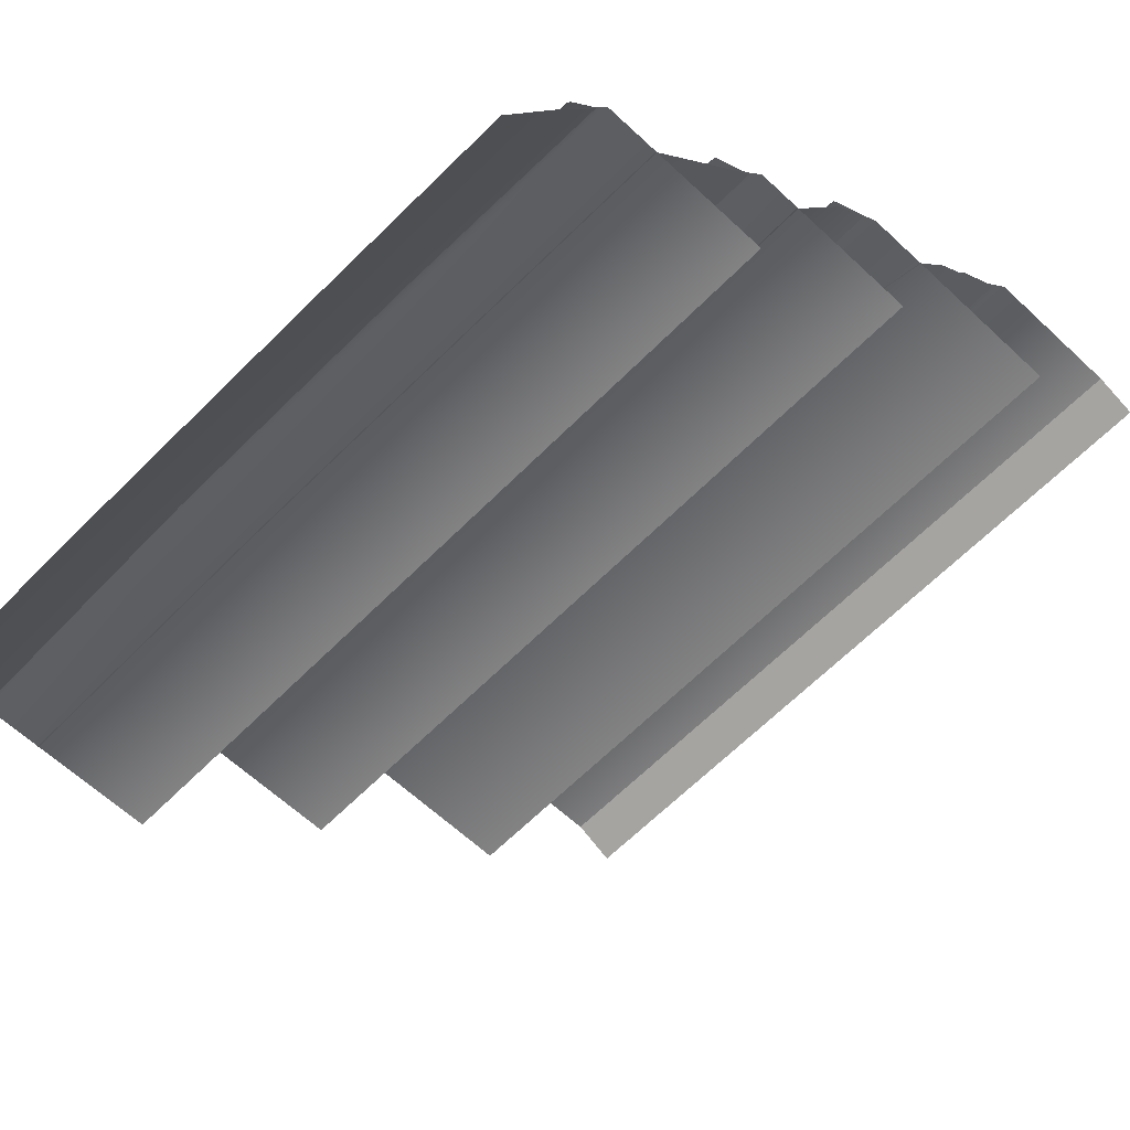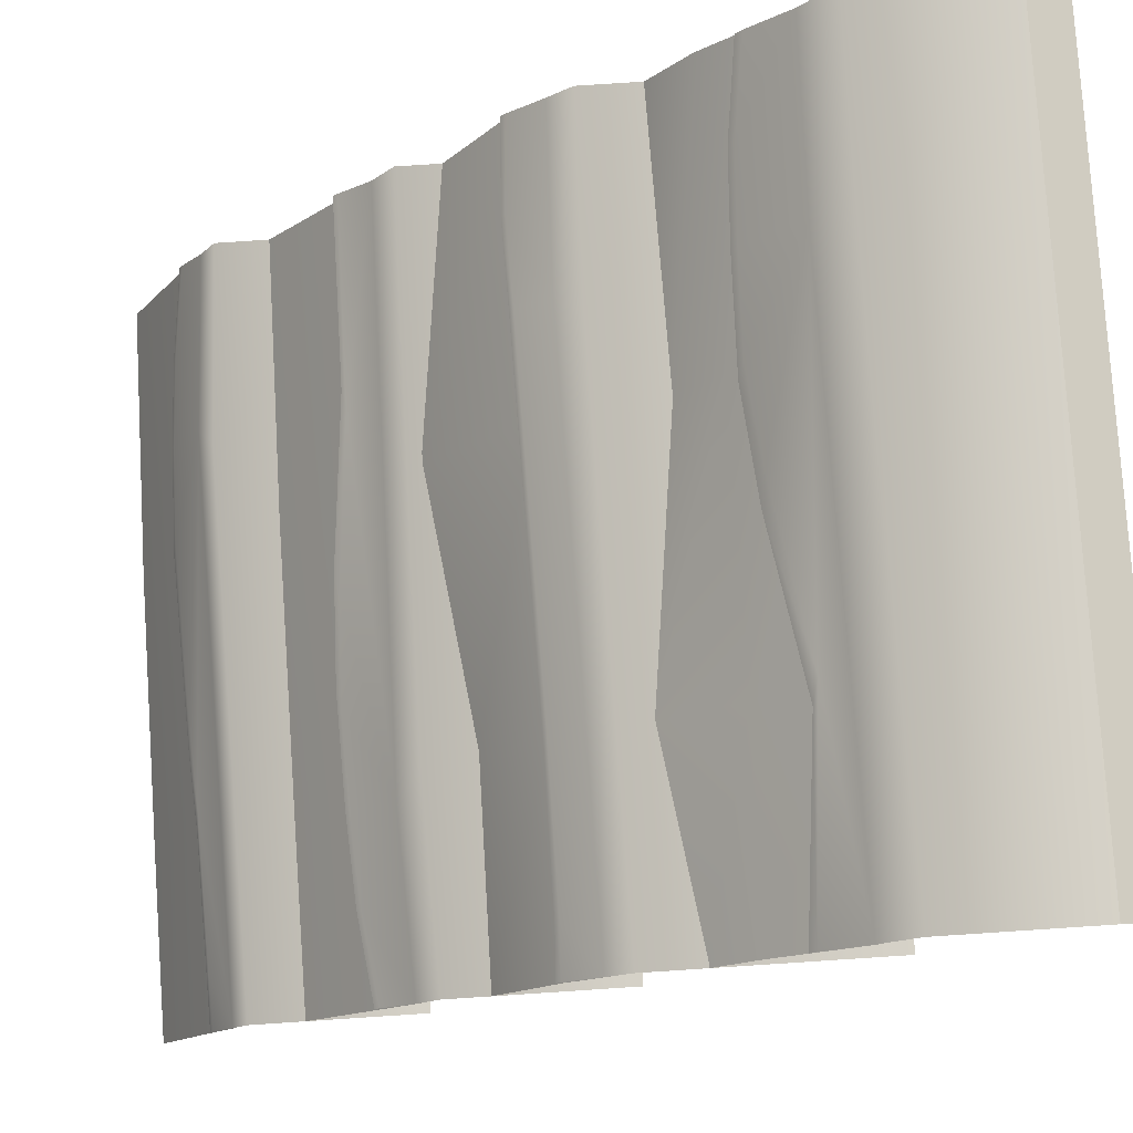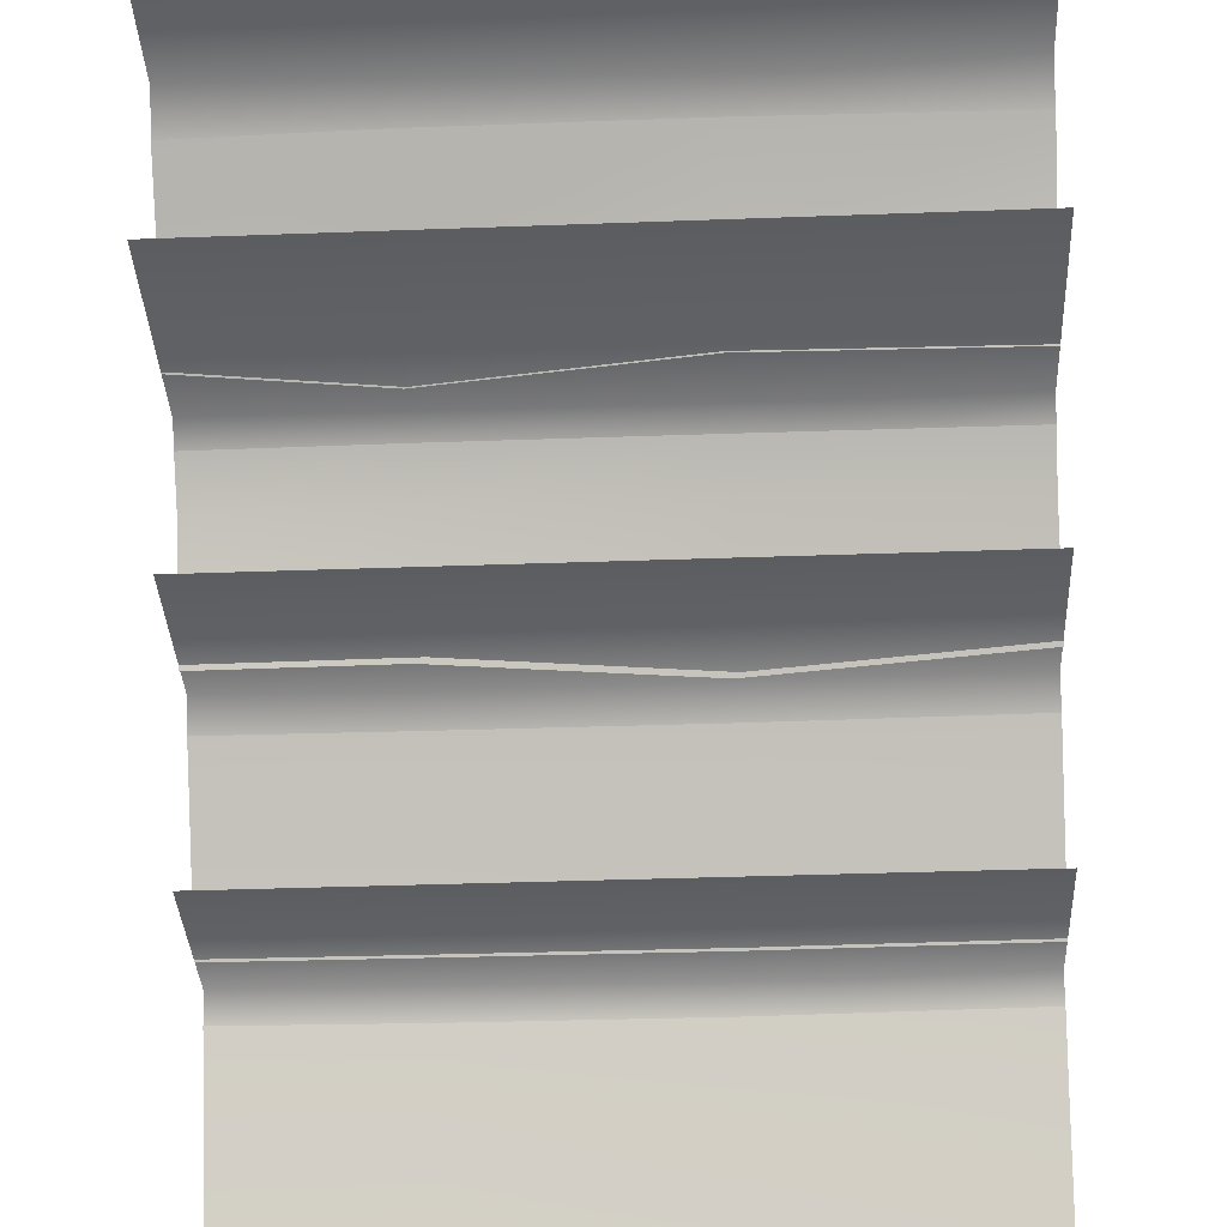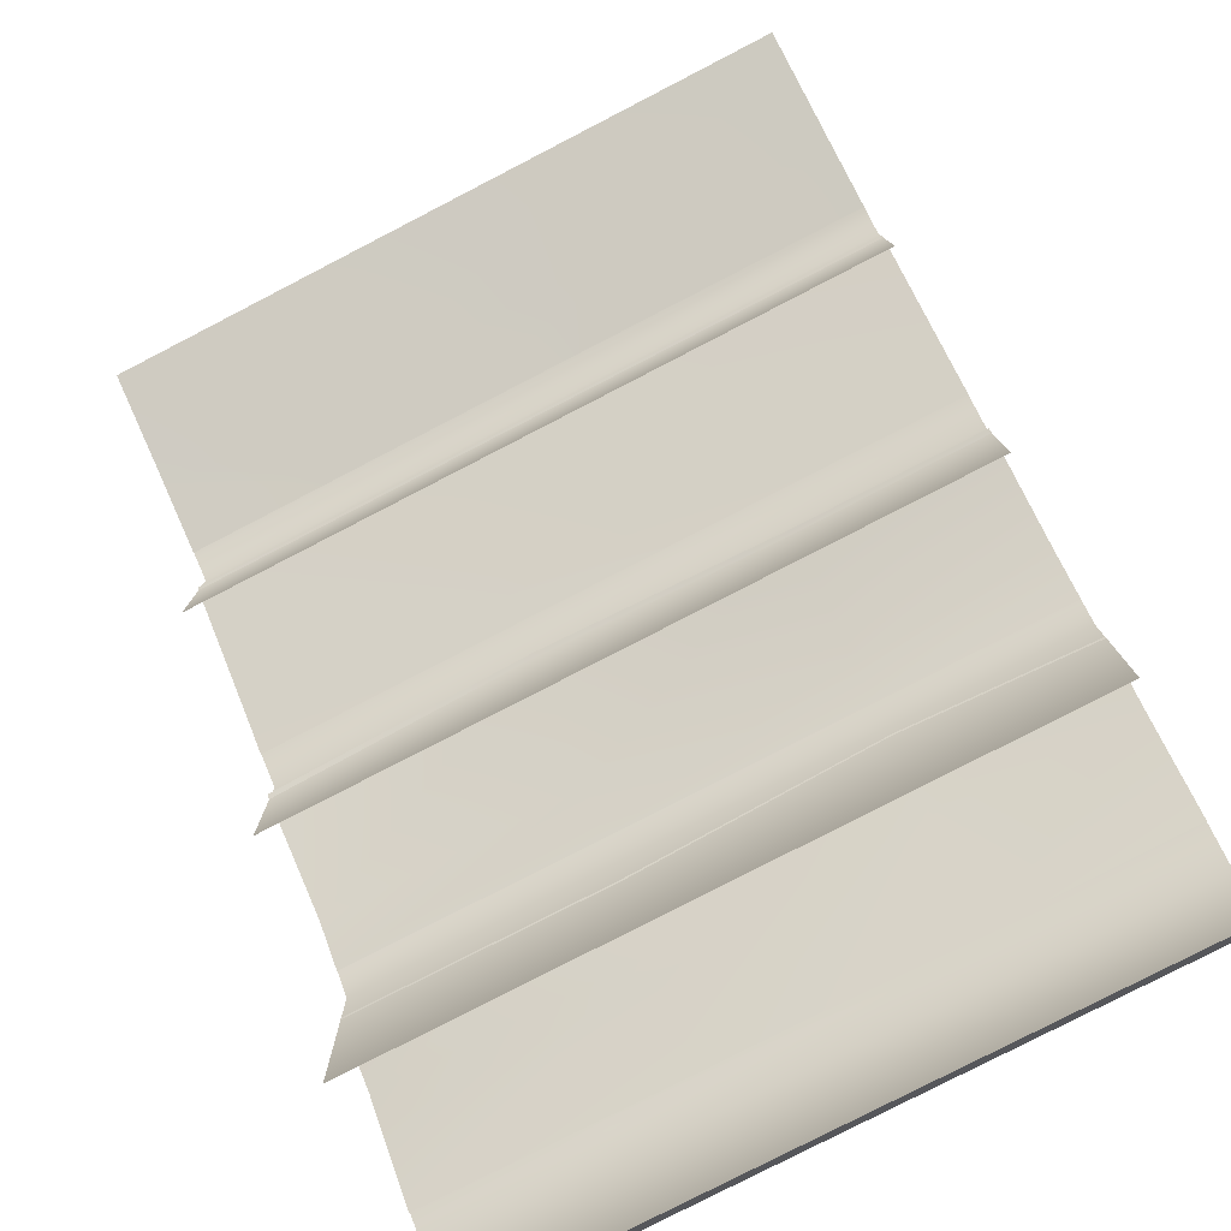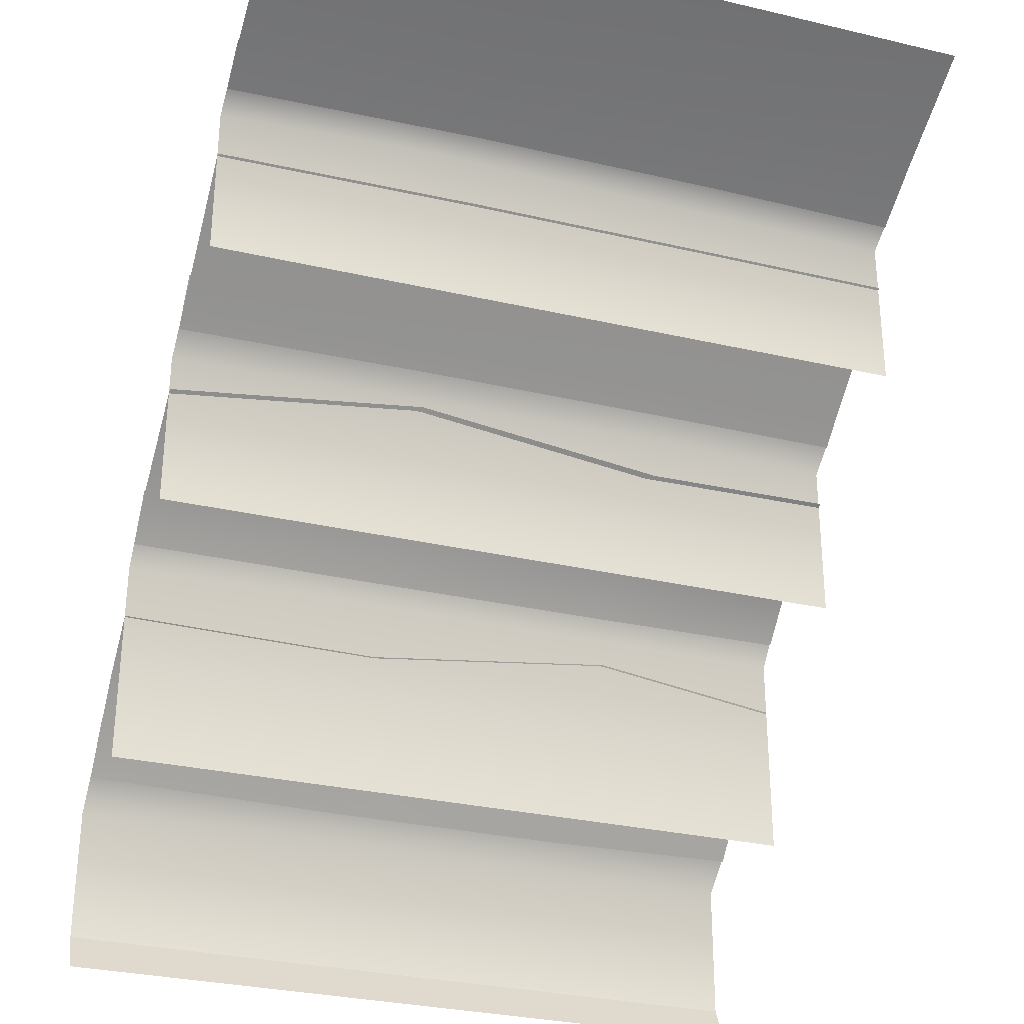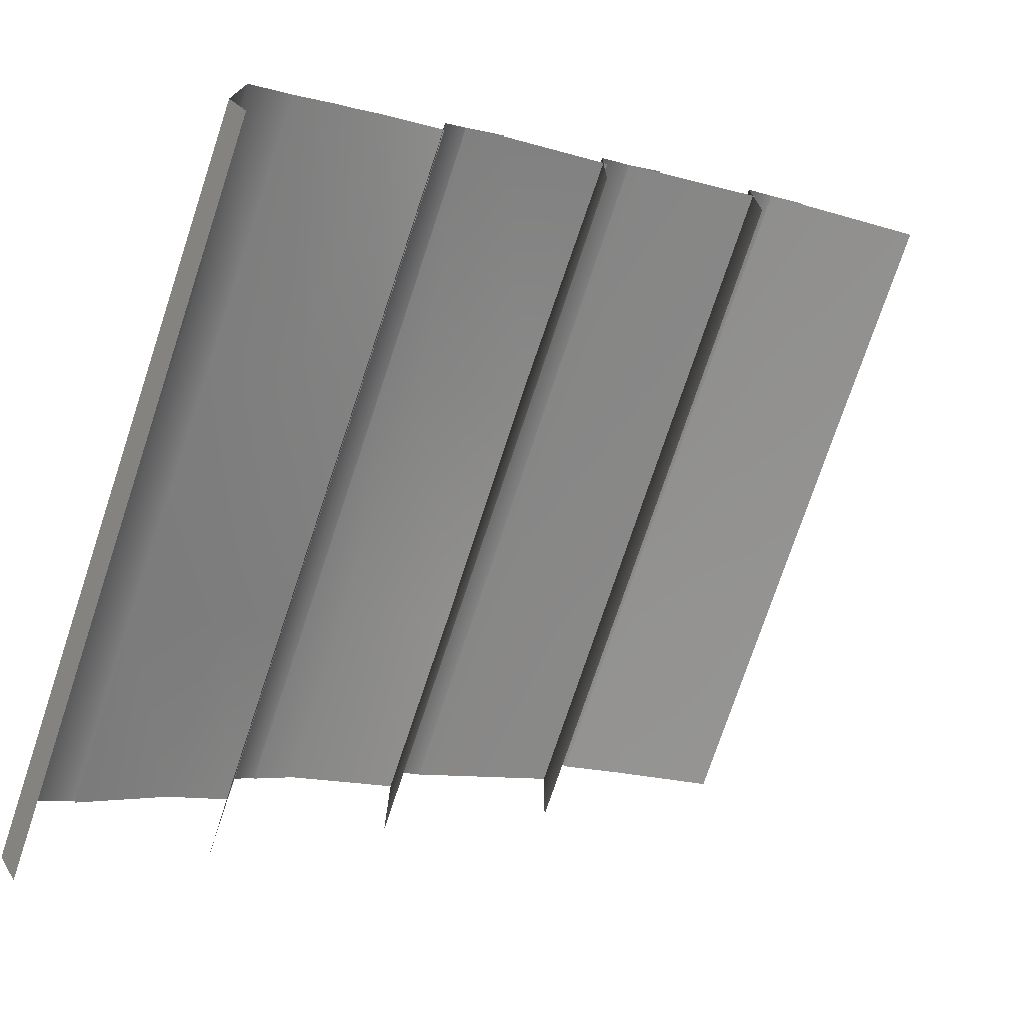
<metadata>
{"format":"obj","ext":"obj","renderer":"f3d","projection":"perspective","resolution":1024,"background":"white","views":[{"elev":-61.2,"azim":46.0,"up":"+Y"},{"elev":78.3,"azim":86.3,"up":"+Y"},{"elev":-35.3,"azim":-177.2,"up":"+Y"},{"elev":-79.3,"azim":27.3,"up":"+Z"},{"elev":-31.1,"azim":-18.2,"up":"+Z"},{"elev":-74.9,"azim":-108.4,"up":"+Z"}]}
</metadata>
<code>
g stair_M
v -0.13 0.5402 0.04705
v -0.5035 0.5402 0.0008346
v -0.5035 0.6967 -0.0865
v -0.1326 0.6967 -0.08789
v -0.5035 0.7515 -0.1367
v 0.2334 0.5402 -0.001202
v -0.1339 0.7515 -0.1381
v 0.2294 0.6967 -0.08834
v 0.5035 0.5402 0.0008342
v 0.2275 0.7515 -0.1385
v 0.5035 0.6967 -0.0865
v 0.5035 0.7515 -0.1367
v 0.5035 0.7051 -0.08267
v 0.5035 0.6973 -0.07673
v 0.4421 0.7053 -0.07985
v 0.4341 0.7129 -0.08541
v 0.2526 0.7087 -0.07997
v 0.5035 0.7484 -0.1299
v 0.2206 0.7158 -0.08478
v -0.2607 0.7079 -0.07225
v -0.2626 0.7152 -0.07767
v -0.3812 0.6967 -0.06965
v -0.2649 0.7487 -0.1234
v -0.3822 0.7043 -0.07534
v -0.5035 0.6973 -0.07673
v -0.5035 0.7051 -0.08267
v -0.5035 0.7484 -0.1299
v -0.5035 0.7809 -0.1621
v -0.2363 0.781 -0.156
v 0.5035 0.7809 -0.1621
v -0.5035 0.7821 -0.4647
v 0.5035 0.7821 -0.4639
v -0.13 0.7796 -0.2475
v -0.5035 0.7796 -0.2412
v -0.5035 0.8619 -0.2963
v -0.1326 0.8619 -0.3027
v -0.5035 0.978 -0.4102
v 0.2334 0.7796 -0.2018
v -0.1339 0.978 -0.4163
v 0.2294 0.8619 -0.3026
v 0.5035 0.7796 -0.2412
v 0.2275 0.978 -0.4162
v 0.5035 0.8619 -0.2963
v 0.5035 0.978 -0.4102
v 0.5035 0.9204 -0.347
v 0.5035 0.9094 -0.3389
v 0.2526 0.9465 -0.3607
v 0.2206 0.9564 -0.3676
v 0.0326 0.9064 -0.3272
v 0.5035 0.9736 -0.4011
v -0.2649 0.974 -0.3961
v -0.006525 0.9154 -0.3334
v -0.1141 0.8877 -0.3147
v -0.1345 0.8973 -0.3215
v -0.2607 0.8916 -0.3171
v -0.2626 0.9019 -0.3244
v -0.3812 0.8936 -0.3228
v -0.3822 0.9042 -0.3305
v -0.5035 0.9094 -0.3389
v -0.5035 0.9204 -0.347
v -0.5035 0.9736 -0.4011
v -0.5035 1.032 -0.4447
v -0.2363 1.02 -0.4404
v 0.5035 1.032 -0.4447
v -0.5035 1.034 -0.6391
v 0.5035 1.034 -0.6391
v -0.13 0.2915 0.2384
v -0.5035 0.2915 0.235
v -0.5035 0.4701 0.1063
v -0.1326 0.4701 0.1097
v -0.5035 0.5036 0.08043
v 0.2334 0.2915 0.2369
v -0.1339 0.5036 0.08388
v 0.2294 0.4701 0.1086
v 0.5035 0.2915 0.235
v 0.2275 0.5036 0.08282
v 0.5035 0.4701 0.1063
v 0.5035 0.5036 0.08043
v -0.5035 0.4579 0.1321
v -0.2499 0.4612 0.1391
v -0.5035 0.4509 0.1381
v -0.2179 0.4675 0.1345
v -0.02991 0.4442 0.1602
v -0.5035 0.4991 0.08703
v 0.2675 0.4996 0.09702
v 0.009212 0.4499 0.1556
v 0.1168 0.4373 0.1655
v 0.1372 0.4433 0.1602
v 0.2634 0.4398 0.1616
v 0.2653 0.4462 0.1561
v 0.3839 0.441 0.1542
v 0.3848 0.4477 0.1484
v 0.5035 0.4509 0.1381
v 0.5035 0.4579 0.1321
v 0.5035 0.4991 0.08703
v 0.5035 0.546 0.05635
v 0.239 0.546 0.06569
v -0.5035 0.546 0.05635
v 0.5035 0.5477 -0.1771
v -0.5035 0.5477 -0.1771
v -0.13 0.0007243 0.4503
v -0.5035 0.0007248 0.4464
v -0.5035 0.162 0.3701
v -0.1326 0.162 0.3764
v -0.5035 0.2551 0.3219
v 0.2334 0.0007244 0.4487
v -0.1339 0.2551 0.3292
v 0.2294 0.162 0.3748
v 0.5035 0.0007243 0.4464
v 0.2275 0.2551 0.3276
v 0.5035 0.162 0.3701
v 0.5035 0.2551 0.3219
v 0.5035 0.207 0.3575
v 0.5035 0.1972 0.3616
v 0.4421 0.2073 0.362
v 0.4341 0.2169 0.3585
v 0.2526 0.2116 0.3664
v 0.5035 0.251 0.3273
v 0.2206 0.2206 0.3637
v 0.1426 0.202 0.3743
v -0.2649 0.2515 0.3395
v 0.107 0.2105 0.3716
v -0.1141 0.1779 0.386
v -0.1346 0.1864 0.3824
v -0.2607 0.1814 0.3826
v -0.2626 0.1905 0.379
v -0.3812 0.1831 0.3759
v -0.3822 0.1926 0.3719
v -0.5035 0.1972 0.3616
v -0.5035 0.207 0.3575
v -0.5035 0.251 0.3273
v -0.5035 0.2941 0.3043
v -0.2363 0.2941 0.3169
v 0.5035 0.2941 0.3043
v -0.5035 0.2956 0.07765
v 0.5035 0.2956 0.07852
v -0.5035 1.034 -0.6391
v -0.5035 1.007 -0.693
v 0.5035 1.007 -0.693
v 0.5035 1.034 -0.6391
g stair_M_0
f 3 2 1
f 4 3 1
f 5 3 4
f 4 1 6
f 7 5 4
f 8 4 6
f 7 4 8
f 8 6 9
f 10 7 8
f 11 8 9
f 10 8 11
f 12 10 11
f 15 14 13
f 16 15 13
f 17 15 16
f 16 13 18
f 19 17 16
f 19 16 18
f 17 19 20
f 19 21 20
f 22 20 21
f 18 23 19
f 19 23 21
f 24 22 21
f 24 21 23
f 25 22 24
f 26 25 24
f 26 24 27
f 27 24 23
f 28 27 23
f 29 23 18
f 29 28 23
f 30 29 18
f 28 29 31
f 29 30 32
f 31 29 32
f 35 34 33
f 36 35 33
f 37 35 36
f 36 33 38
f 39 37 36
f 40 36 38
f 39 36 40
f 40 38 41
f 42 39 40
f 43 40 41
f 42 40 43
f 44 42 43
f 47 46 45
f 48 47 45
f 49 47 48
f 48 45 50
f 50 51 48
f 48 51 52
f 52 49 48
f 49 52 53
f 52 54 53
f 52 51 54
f 53 54 55
f 54 56 55
f 54 51 56
f 57 55 56
f 58 57 56
f 58 56 51
f 59 57 58
f 60 59 58
f 60 58 61
f 61 58 51
f 62 61 51
f 63 51 50
f 63 62 51
f 64 63 50
f 62 63 65
f 63 64 66
f 65 63 66
f 69 68 67
f 70 69 67
f 71 69 70
f 70 67 72
f 73 71 70
f 74 70 72
f 73 70 74
f 74 72 75
f 76 73 74
f 77 74 75
f 76 74 77
f 78 76 77
f 81 80 79
f 80 82 79
f 80 83 82
f 79 82 84
f 85 84 82
f 85 82 86
f 83 86 82
f 86 83 87
f 88 86 87
f 85 86 88
f 88 87 89
f 90 88 89
f 85 88 90
f 89 91 90
f 91 92 90
f 90 92 85
f 91 93 92
f 93 94 92
f 92 94 95
f 92 95 85
f 95 96 85
f 85 97 84
f 96 97 85
f 97 98 84
f 97 96 99
f 98 97 100
f 97 99 100
f 103 102 101
f 104 103 101
f 105 103 104
f 104 101 106
f 107 105 104
f 108 104 106
f 107 104 108
f 108 106 109
f 110 107 108
f 111 108 109
f 110 108 111
f 112 110 111
f 115 114 113
f 116 115 113
f 117 115 116
f 116 113 118
f 119 117 116
f 119 116 118
f 120 117 119
f 118 121 119
f 119 121 122
f 122 120 119
f 120 122 123
f 122 124 123
f 122 121 124
f 123 124 125
f 124 126 125
f 124 121 126
f 127 125 126
f 128 127 126
f 128 126 121
f 129 127 128
f 130 129 128
f 130 128 131
f 131 128 121
f 132 131 121
f 133 121 118
f 133 132 121
f 134 133 118
f 132 133 135
f 133 134 136
f 135 133 136
f 139 138 137
f 140 139 137

</code>
